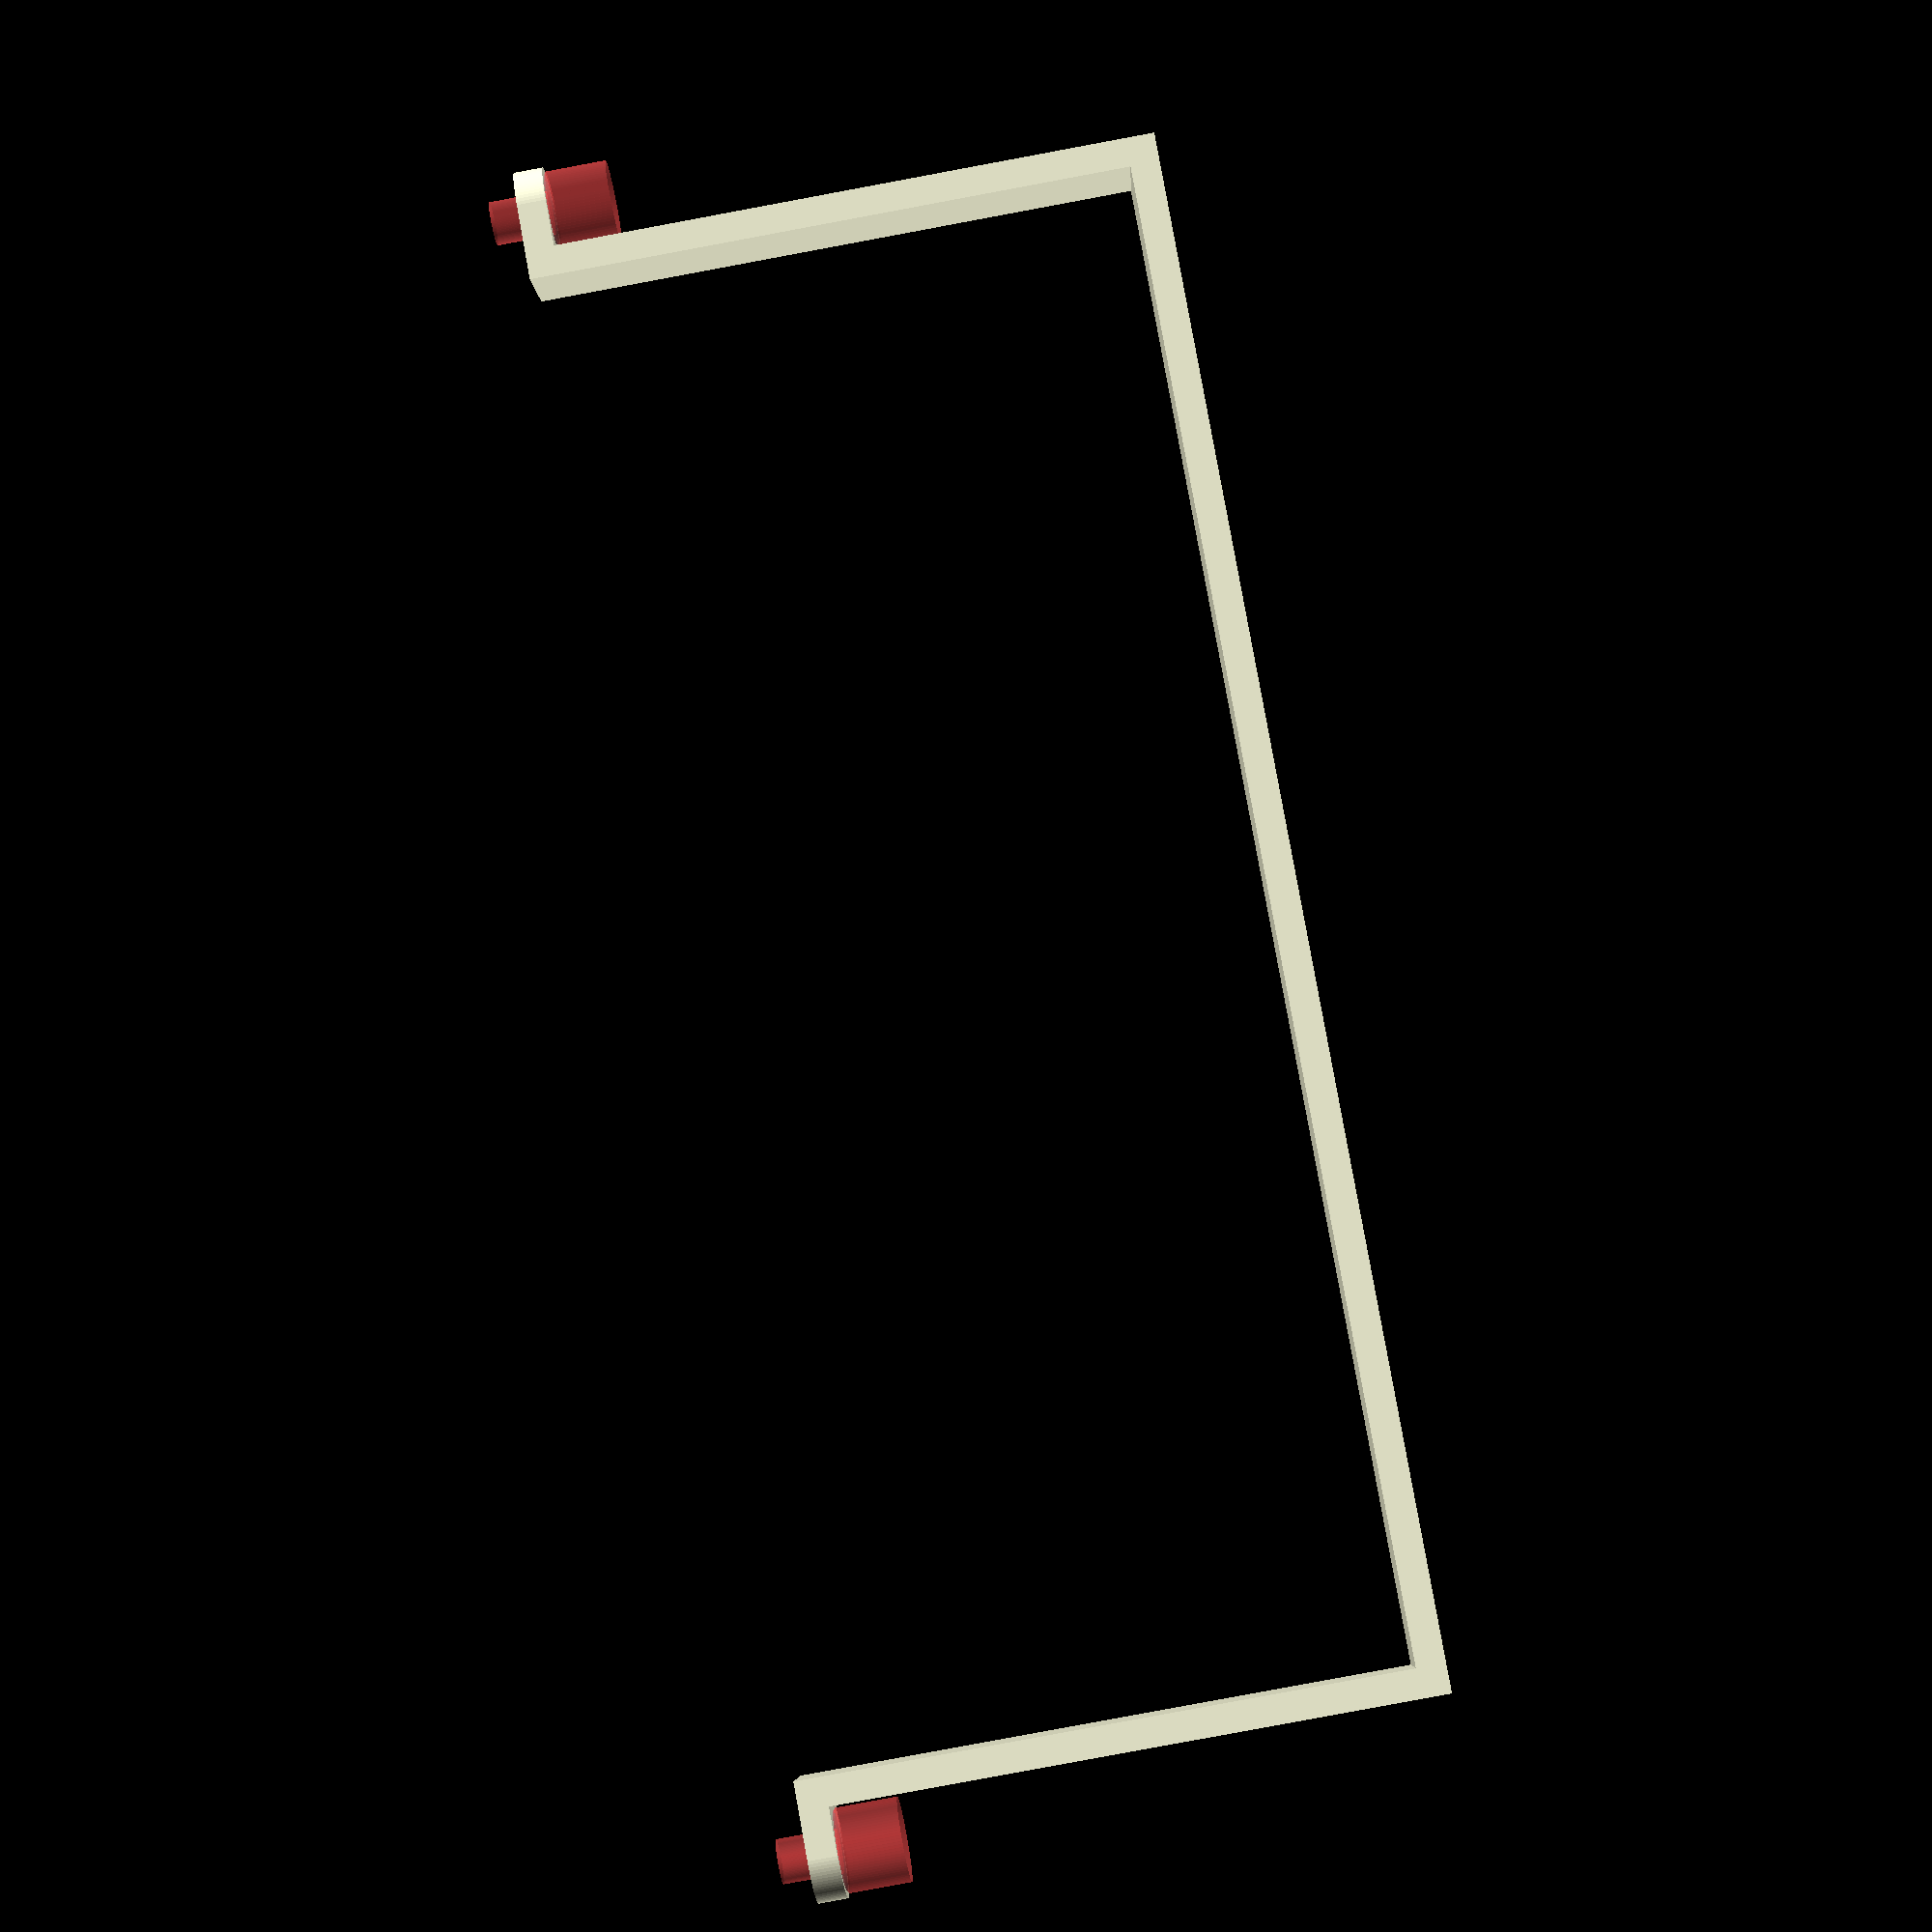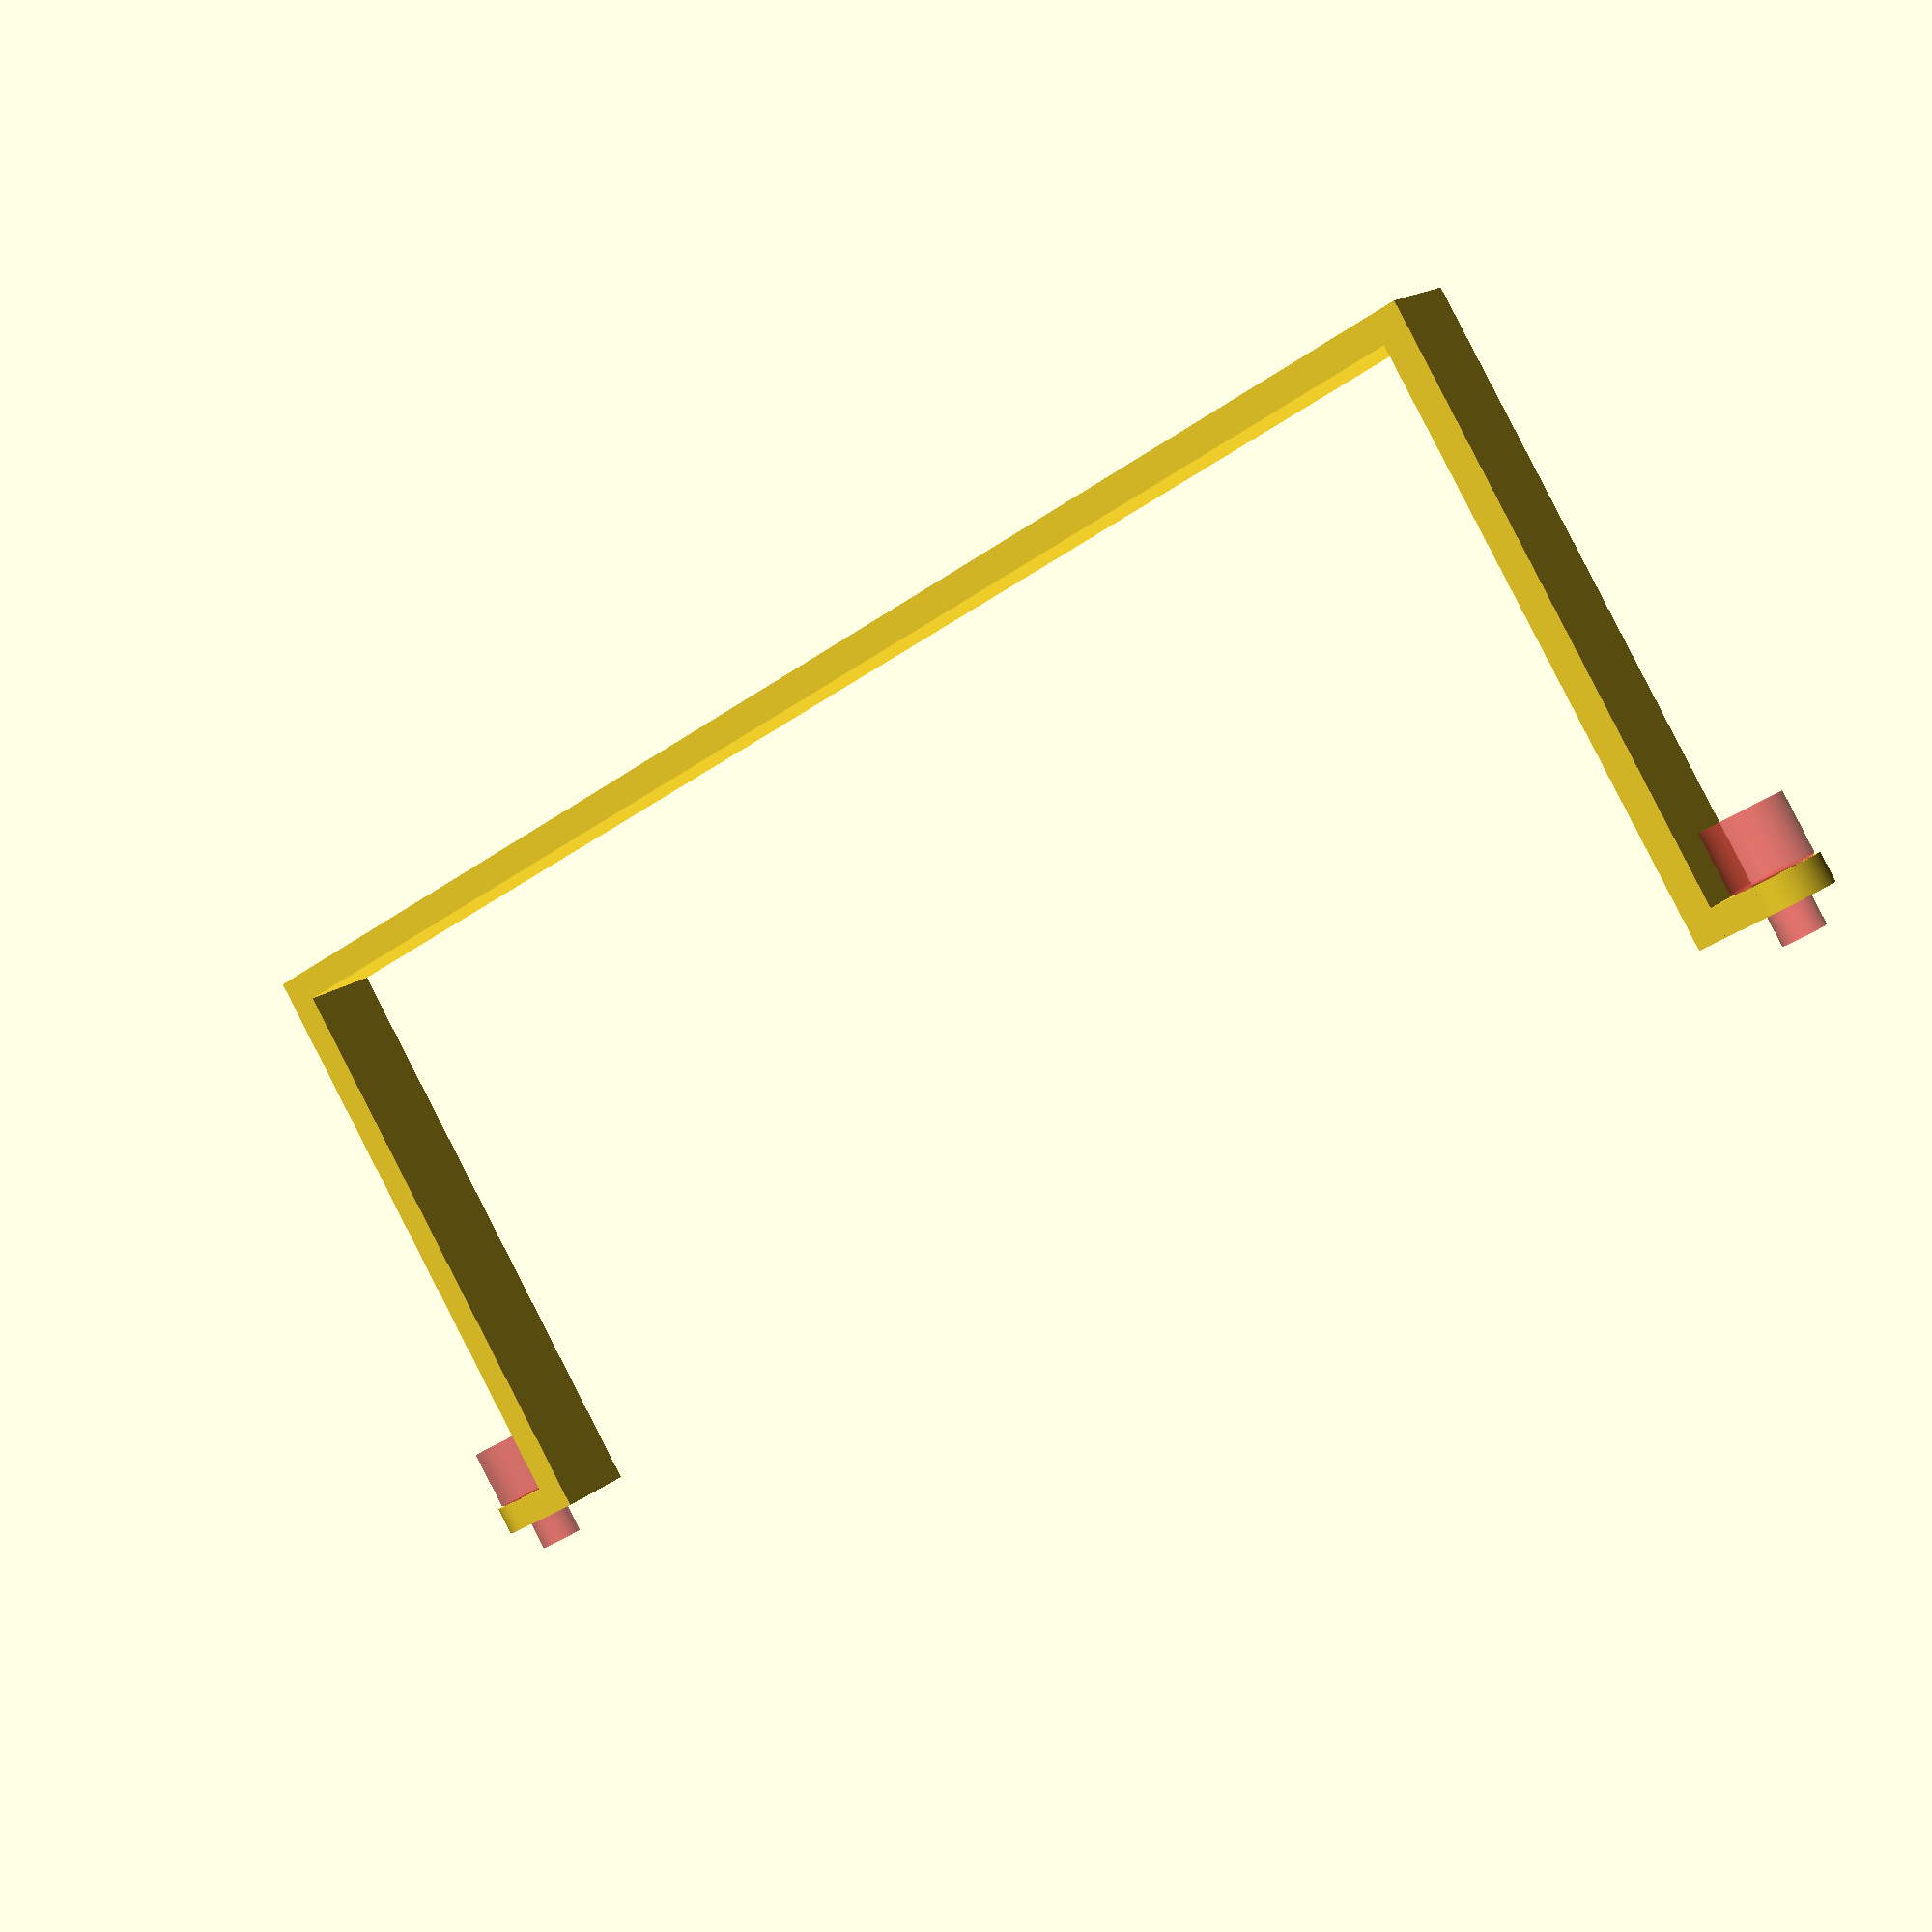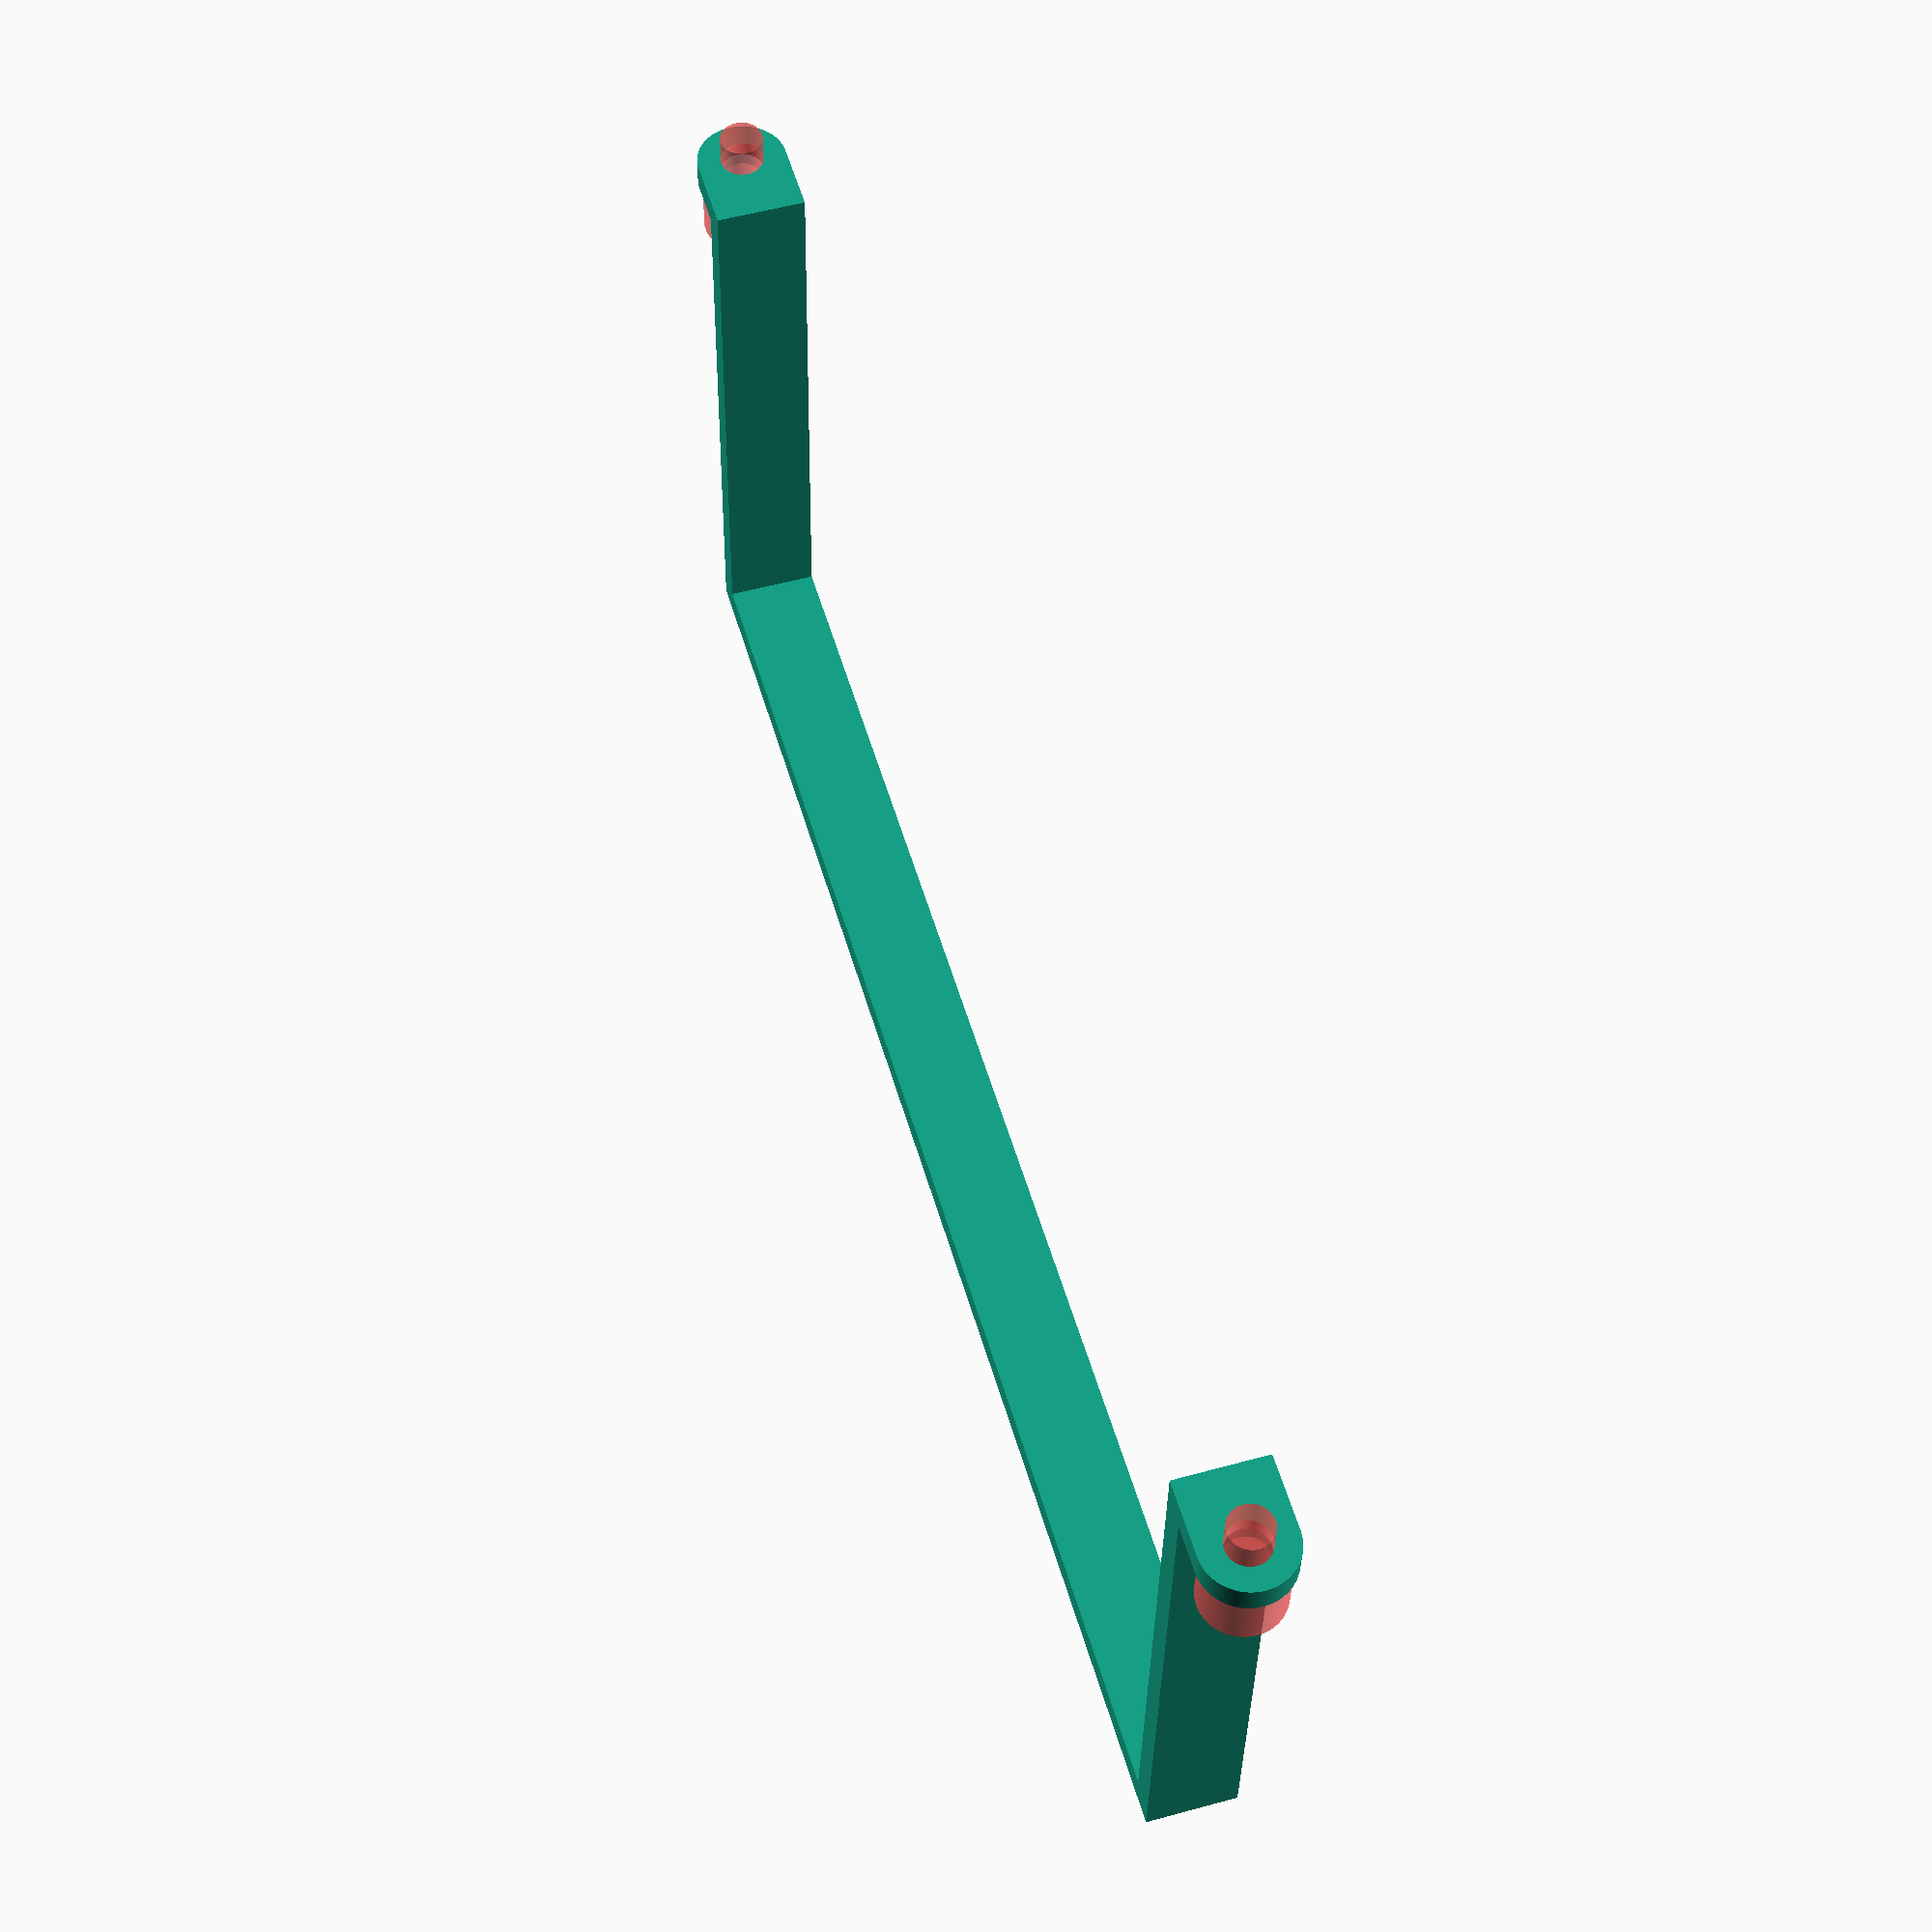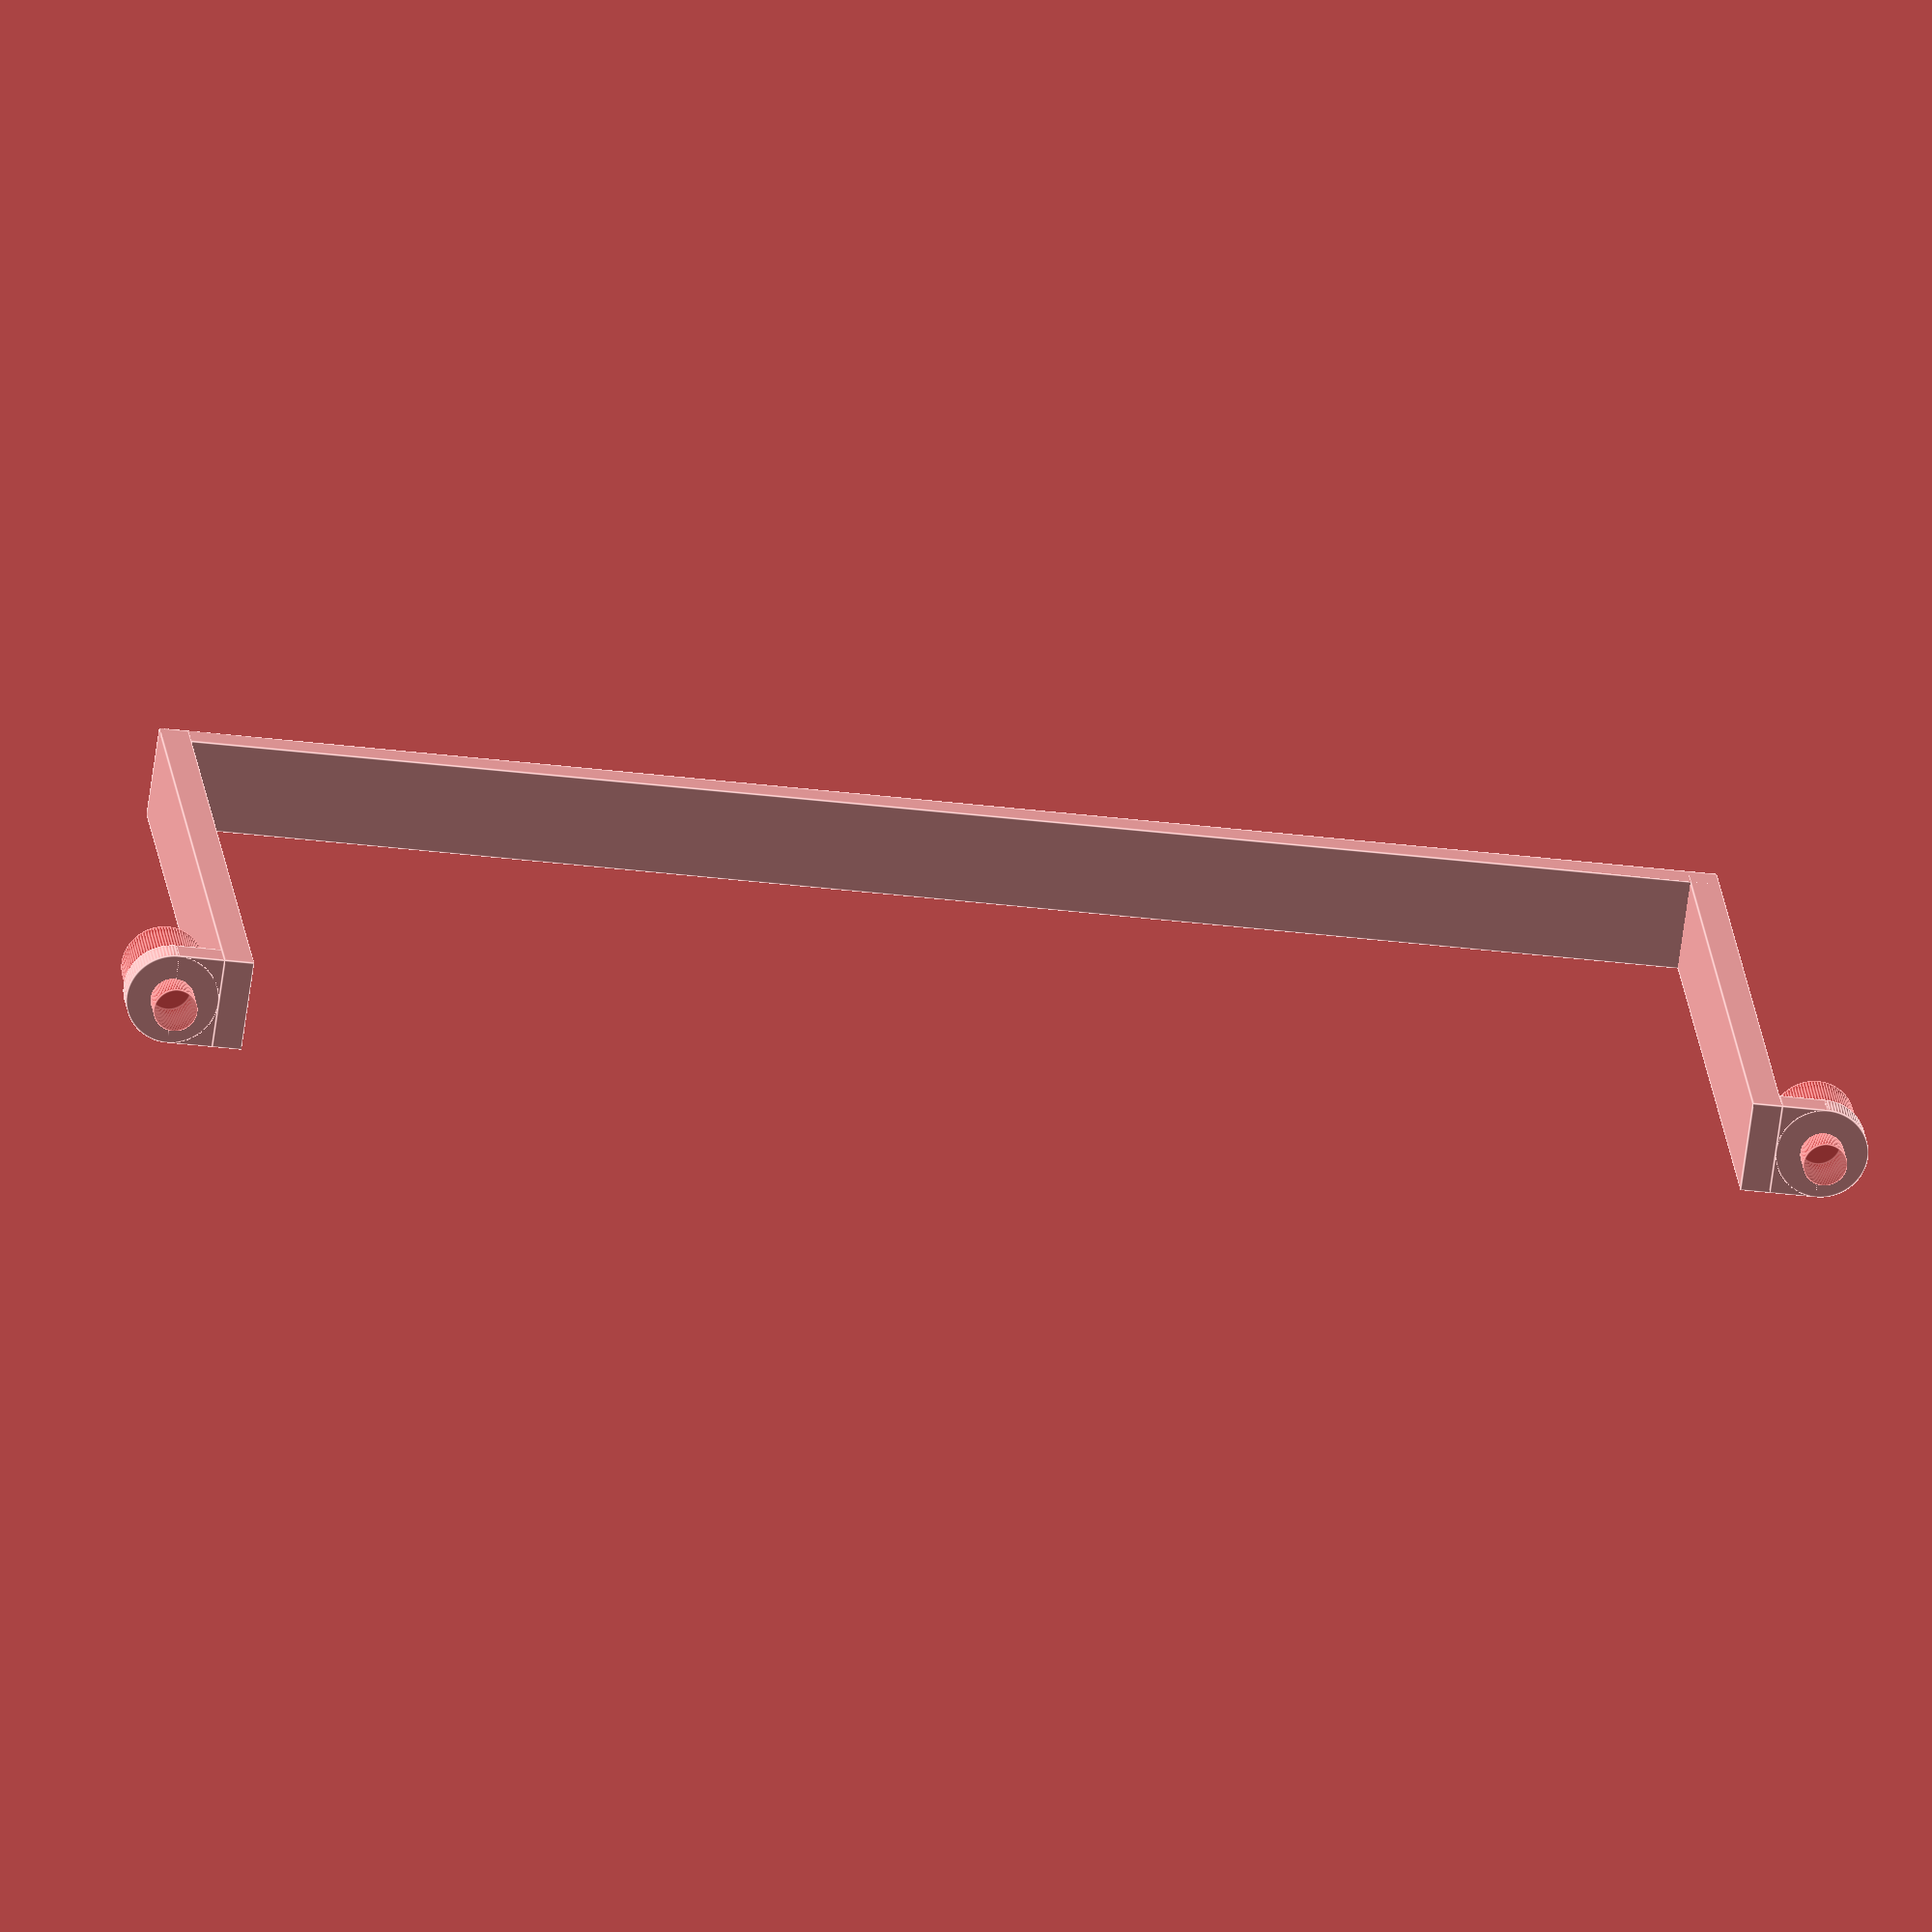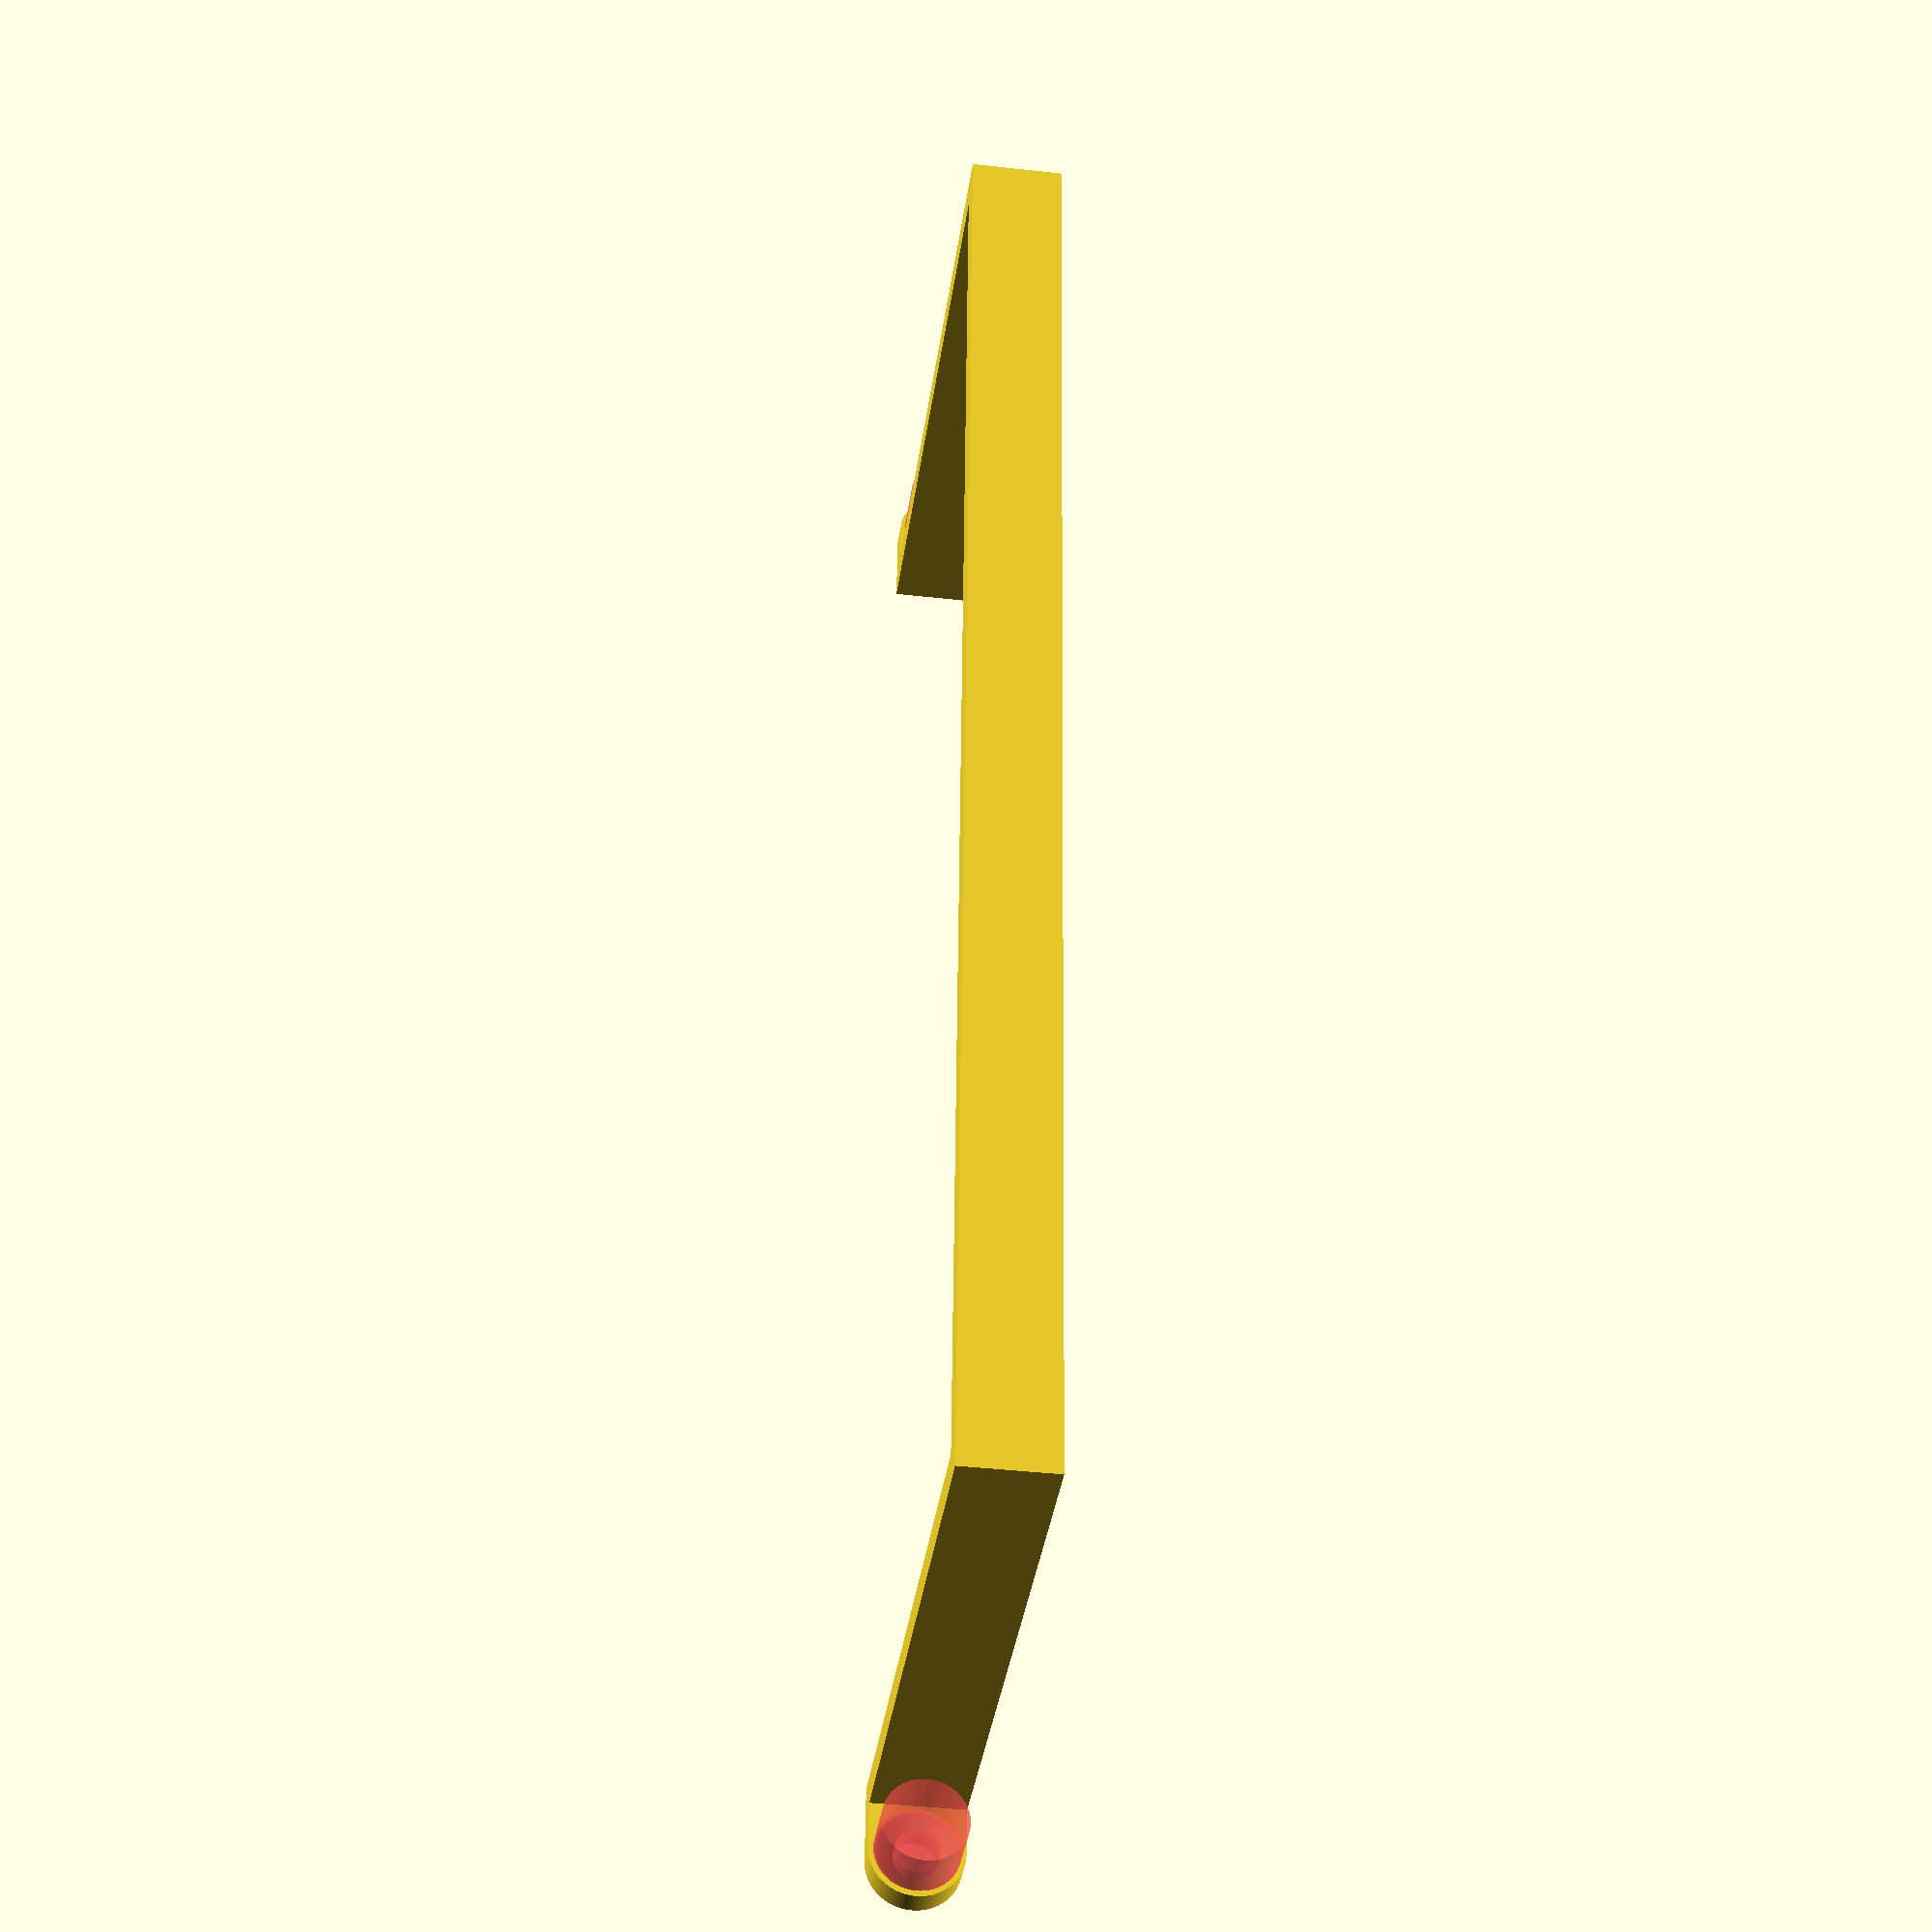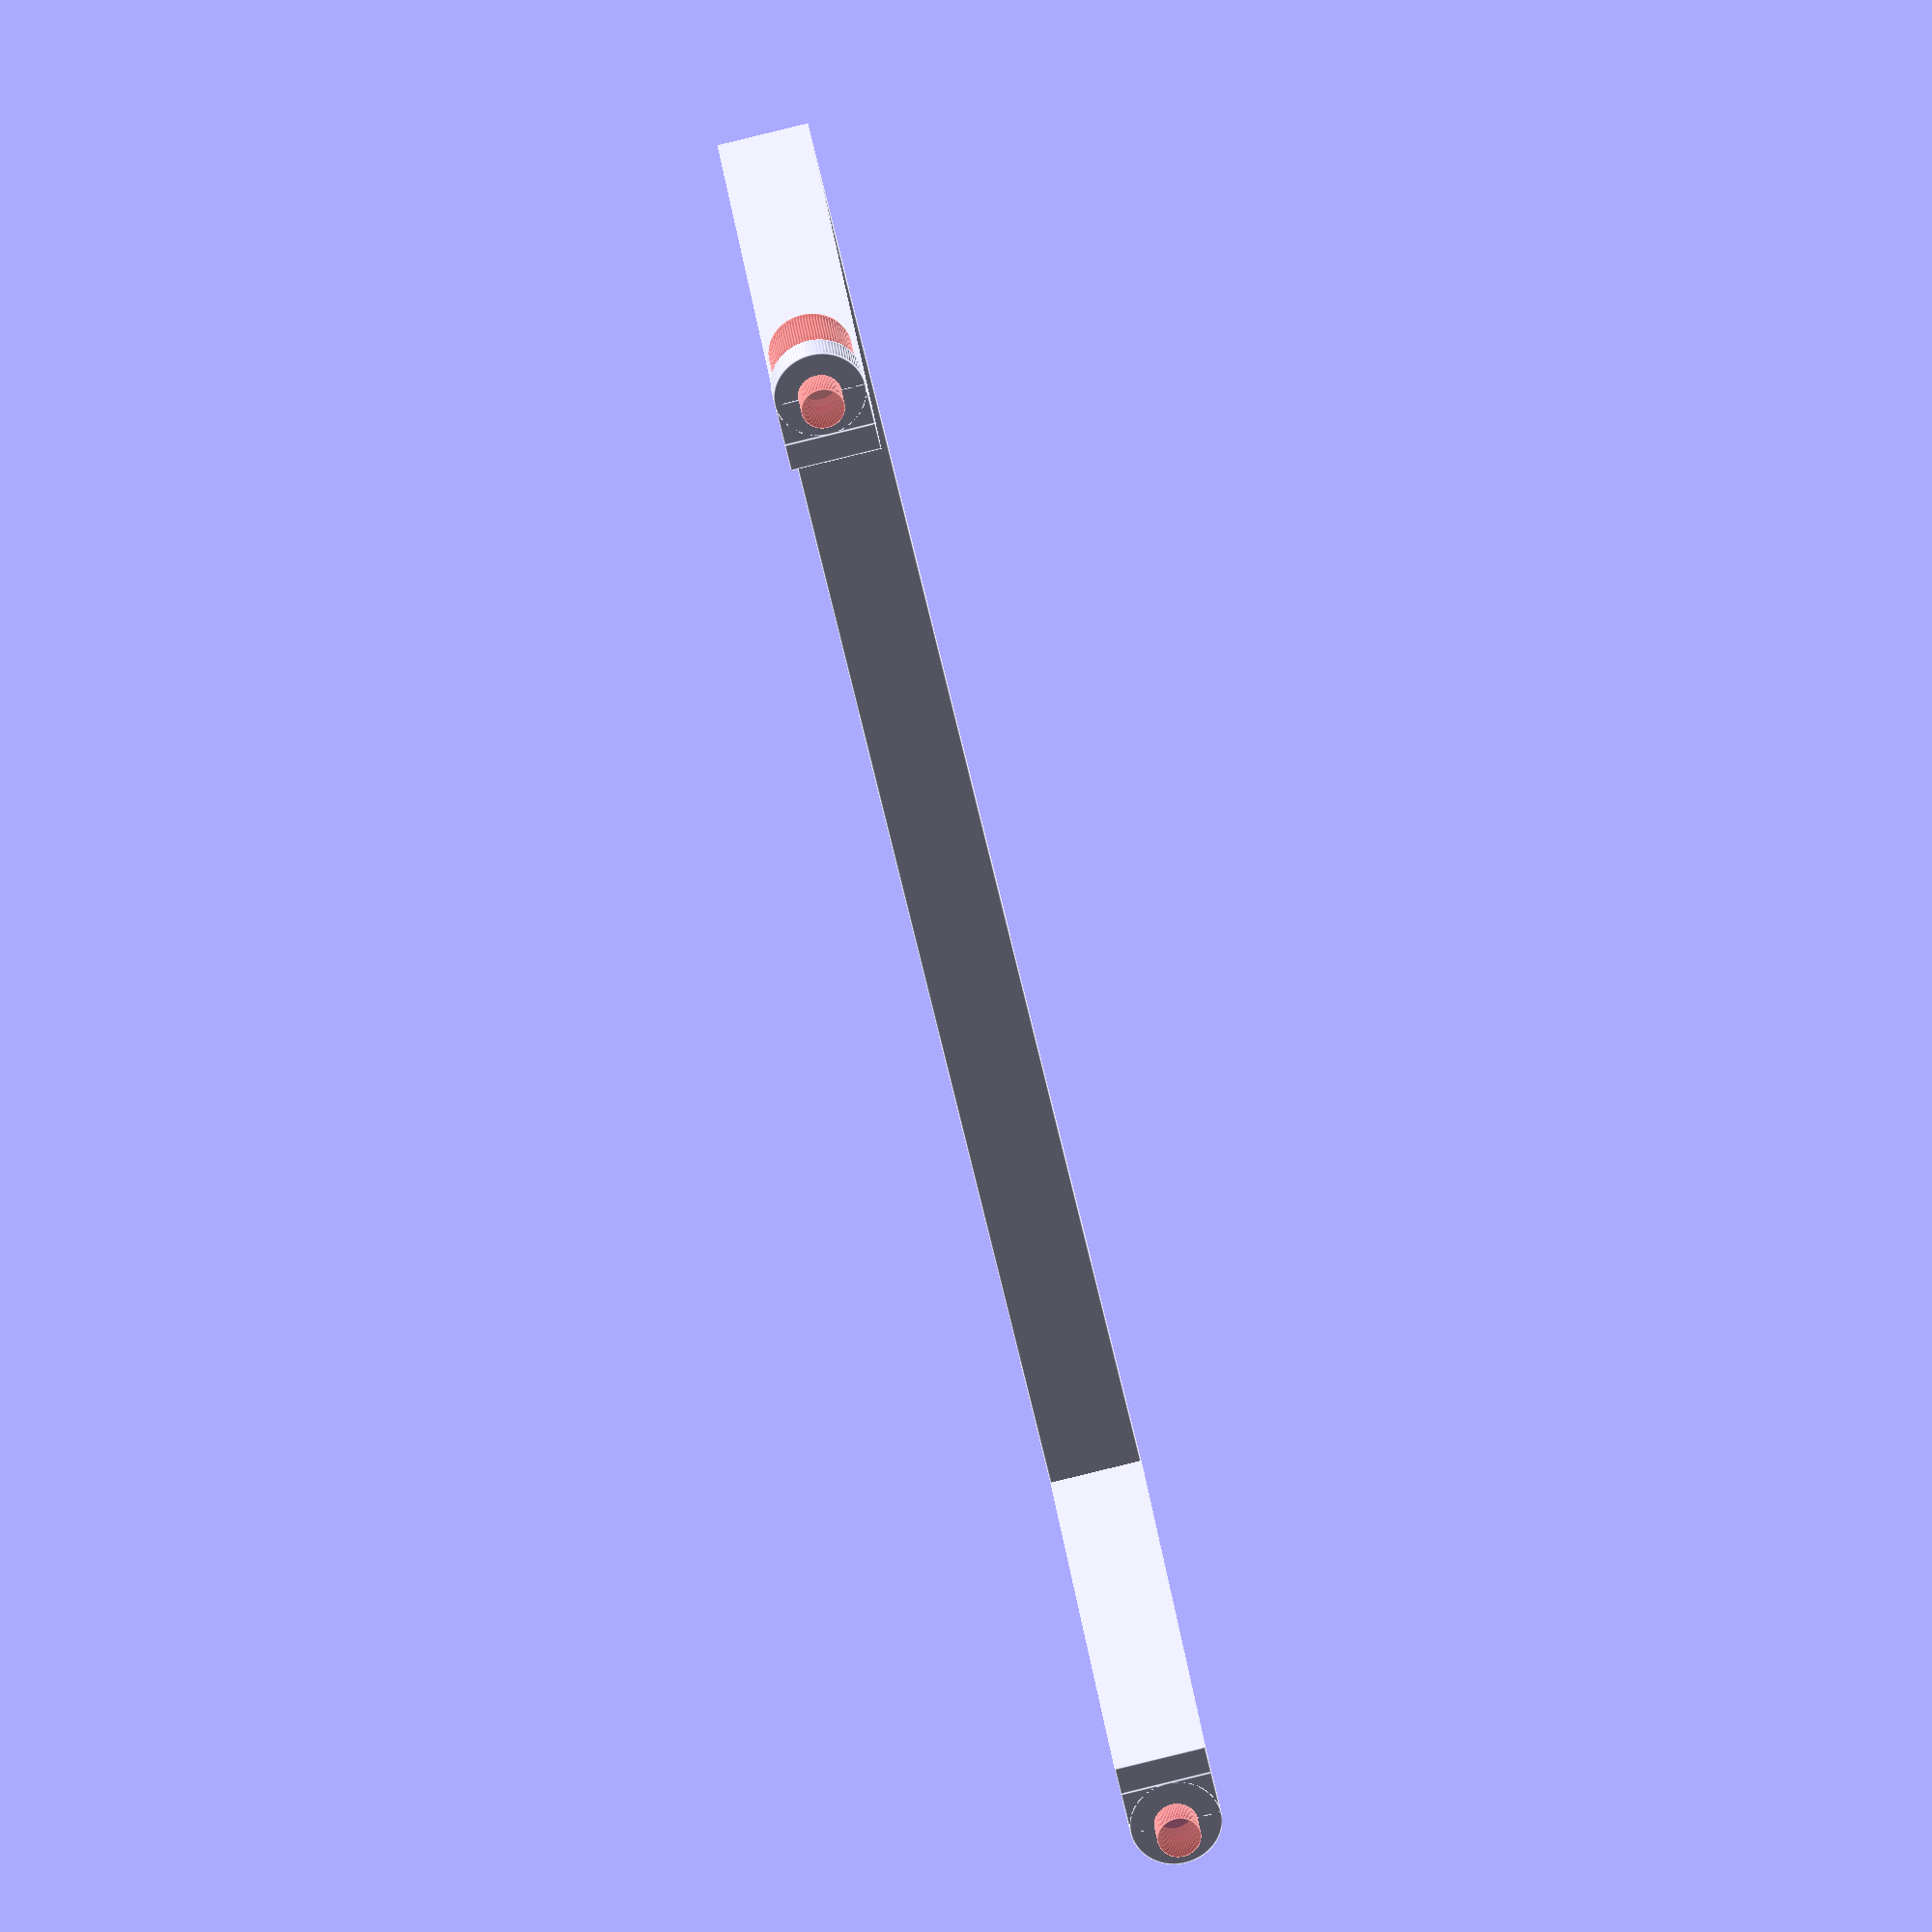
<openscad>
$fa=4; // default minimum facet angle is now 0.5
$fs=0.05; // default minimum facet size is now 0.05 mm

width = 163;
depth = 66;

wallThickness = 3.2;
strapThickness = 10;

screwHoleDiam = 4.75;
countersinkDiam = 9;

tabLen = 5;


difference() {
  union() {
    cube([width + wallThickness * 2, wallThickness, strapThickness]);
    cube([wallThickness, depth + wallThickness, strapThickness]);
    translate([wallThickness + width, 0, 0]) cube([wallThickness, depth + wallThickness, strapThickness]);
    translate([-tabLen + .01, depth, 0]) cube([tabLen, wallThickness, strapThickness]);
    translate([width + wallThickness * 2 - .01, depth, 0]) cube([tabLen, wallThickness, strapThickness]);
    translate([-tabLen + .01, depth + wallThickness, strapThickness / 2]) rotate([90, 0, 0]) cylinder(r = strapThickness / 2, h = wallThickness);
    translate([width + wallThickness * 2 - .01 + tabLen, depth + wallThickness, strapThickness / 2]) rotate([90, 0, 0]) cylinder(r = strapThickness / 2, h = wallThickness);
  }

  #translate([-tabLen, depth + wallThickness * 2, strapThickness / 2]) rotate([90, 0, 0]) chamferedScrewHole(countersinkDiam / 2, screwHoleDiam / 2, wallThickness * 2, wallThickness / 2);
  #translate([width + 2 * wallThickness + tabLen, depth + wallThickness * 2, strapThickness / 2]) rotate([90, 0, 0]) chamferedScrewHole(countersinkDiam / 2, screwHoleDiam / 2, wallThickness * 2, wallThickness / 2);
}

module chamferedScrewHole(rh, rs, d, ds, t = .1) {
  translate([0, 0, -t]) cylinder(r=rs, h=d + t);
  translate([0, 0, d - ds + t]) cylinder(r1=rs, r2=rh, h=ds + t);
  translate([0, 0, d - ds + 2*t + ds - .01]) cylinder(r=rh, h=ds + t + 5);
}

</openscad>
<views>
elev=186.0 azim=280.3 roll=357.8 proj=p view=wireframe
elev=343.7 azim=147.4 roll=32.0 proj=p view=solid
elev=307.0 azim=3.0 roll=73.5 proj=p view=wireframe
elev=249.6 azim=5.9 roll=7.9 proj=o view=edges
elev=221.6 azim=265.6 roll=277.7 proj=p view=solid
elev=87.6 azim=153.9 roll=283.7 proj=o view=edges
</views>
